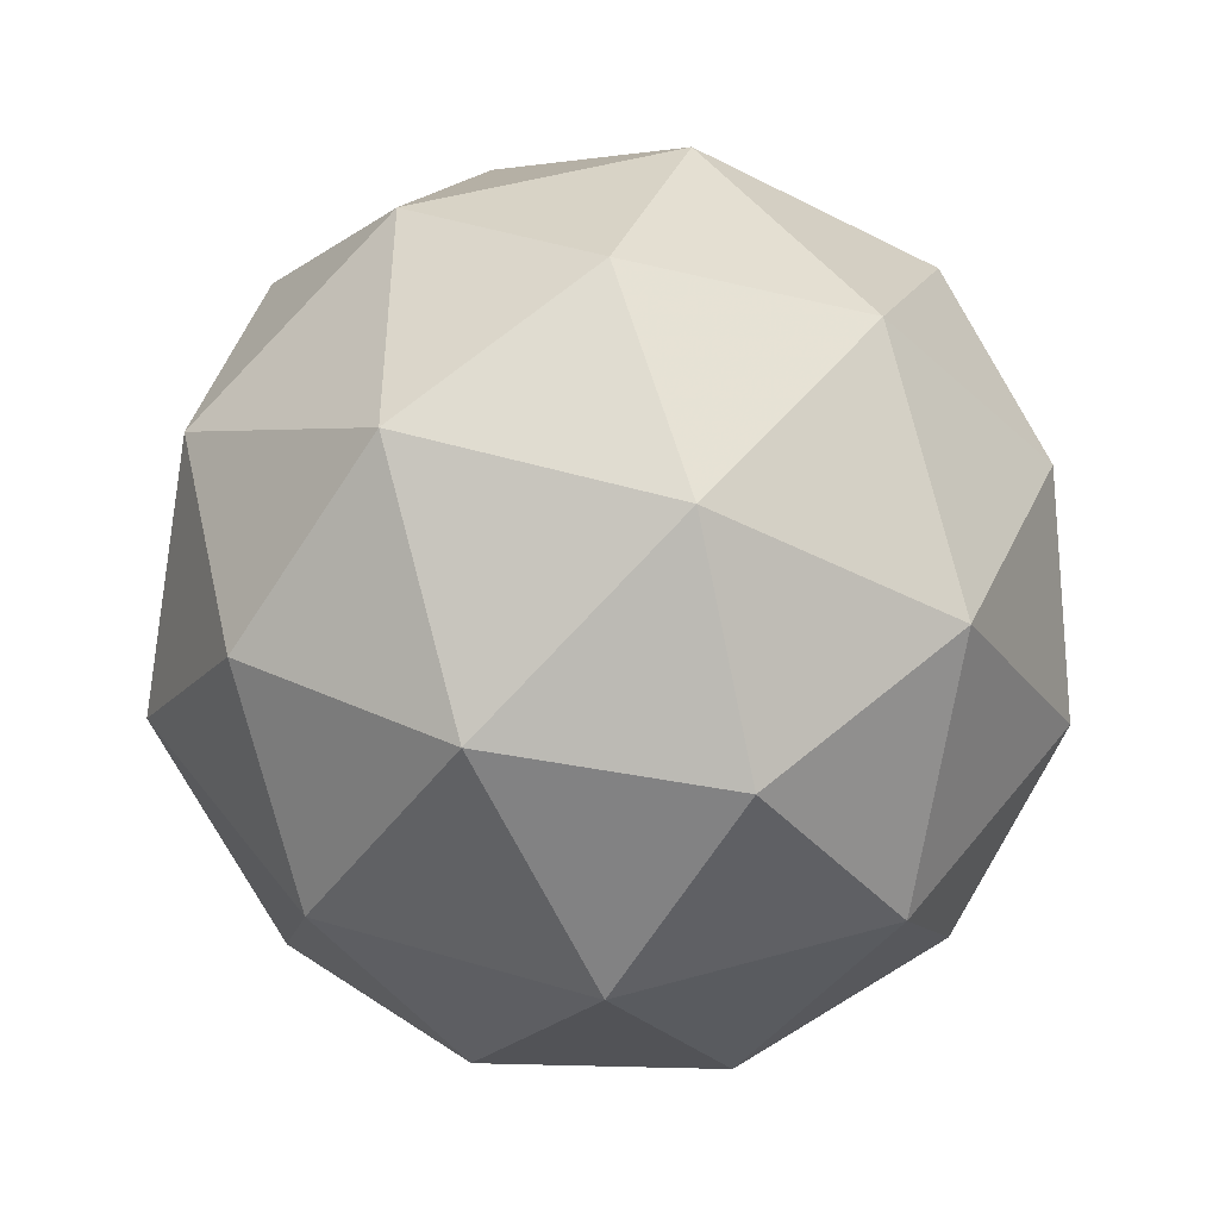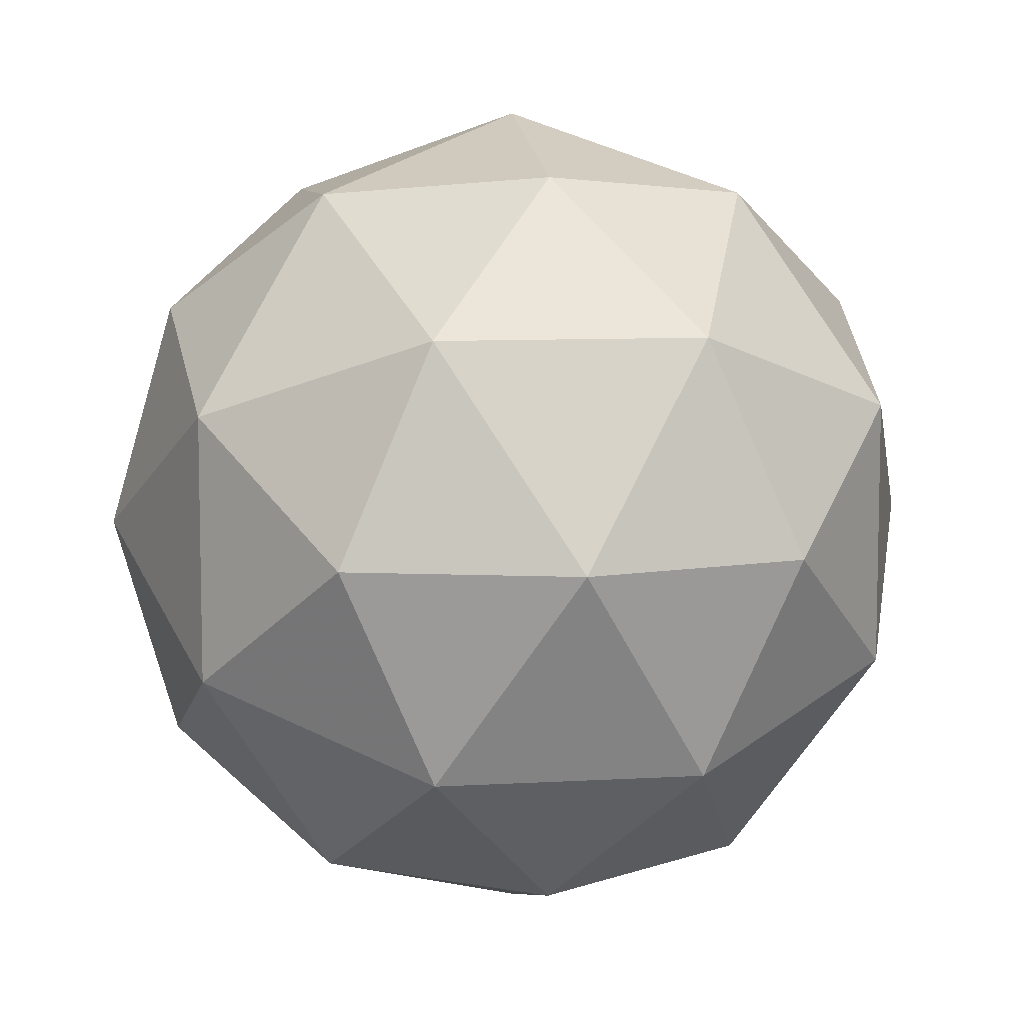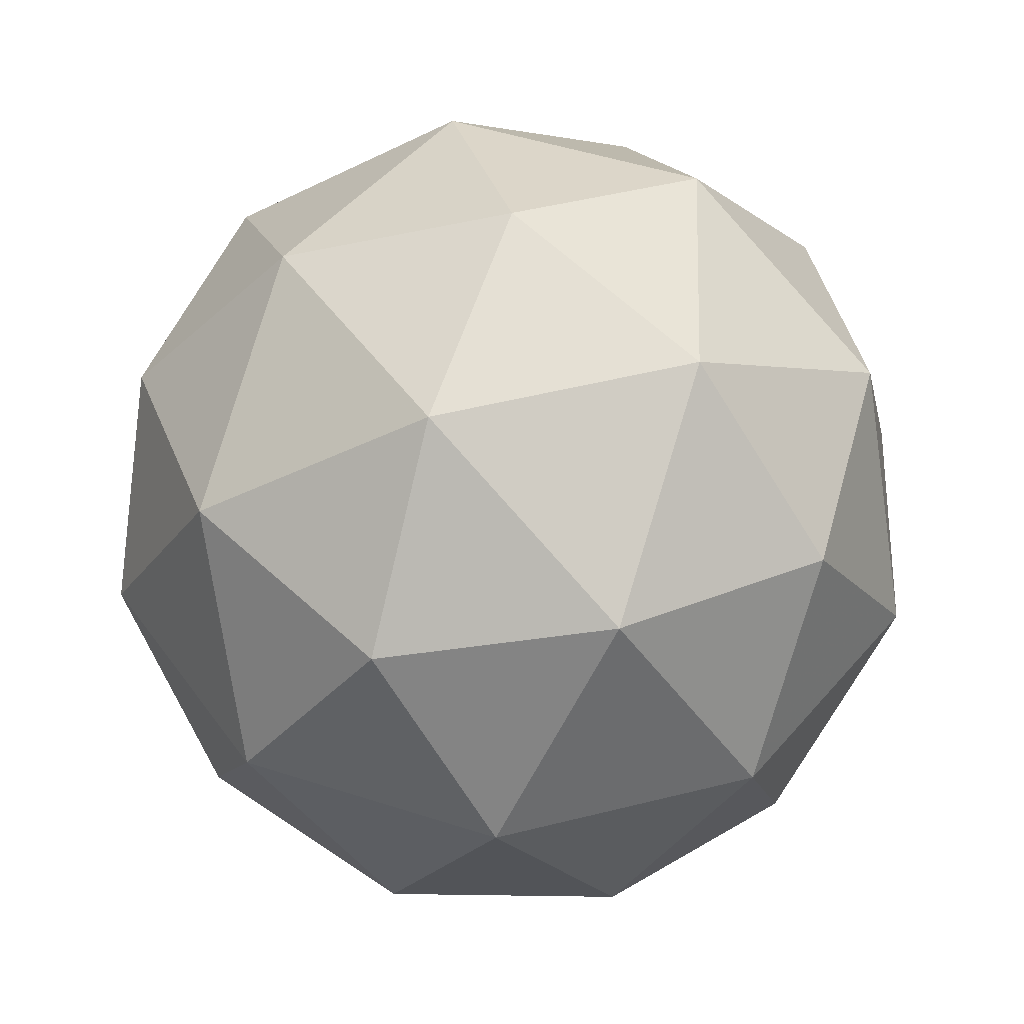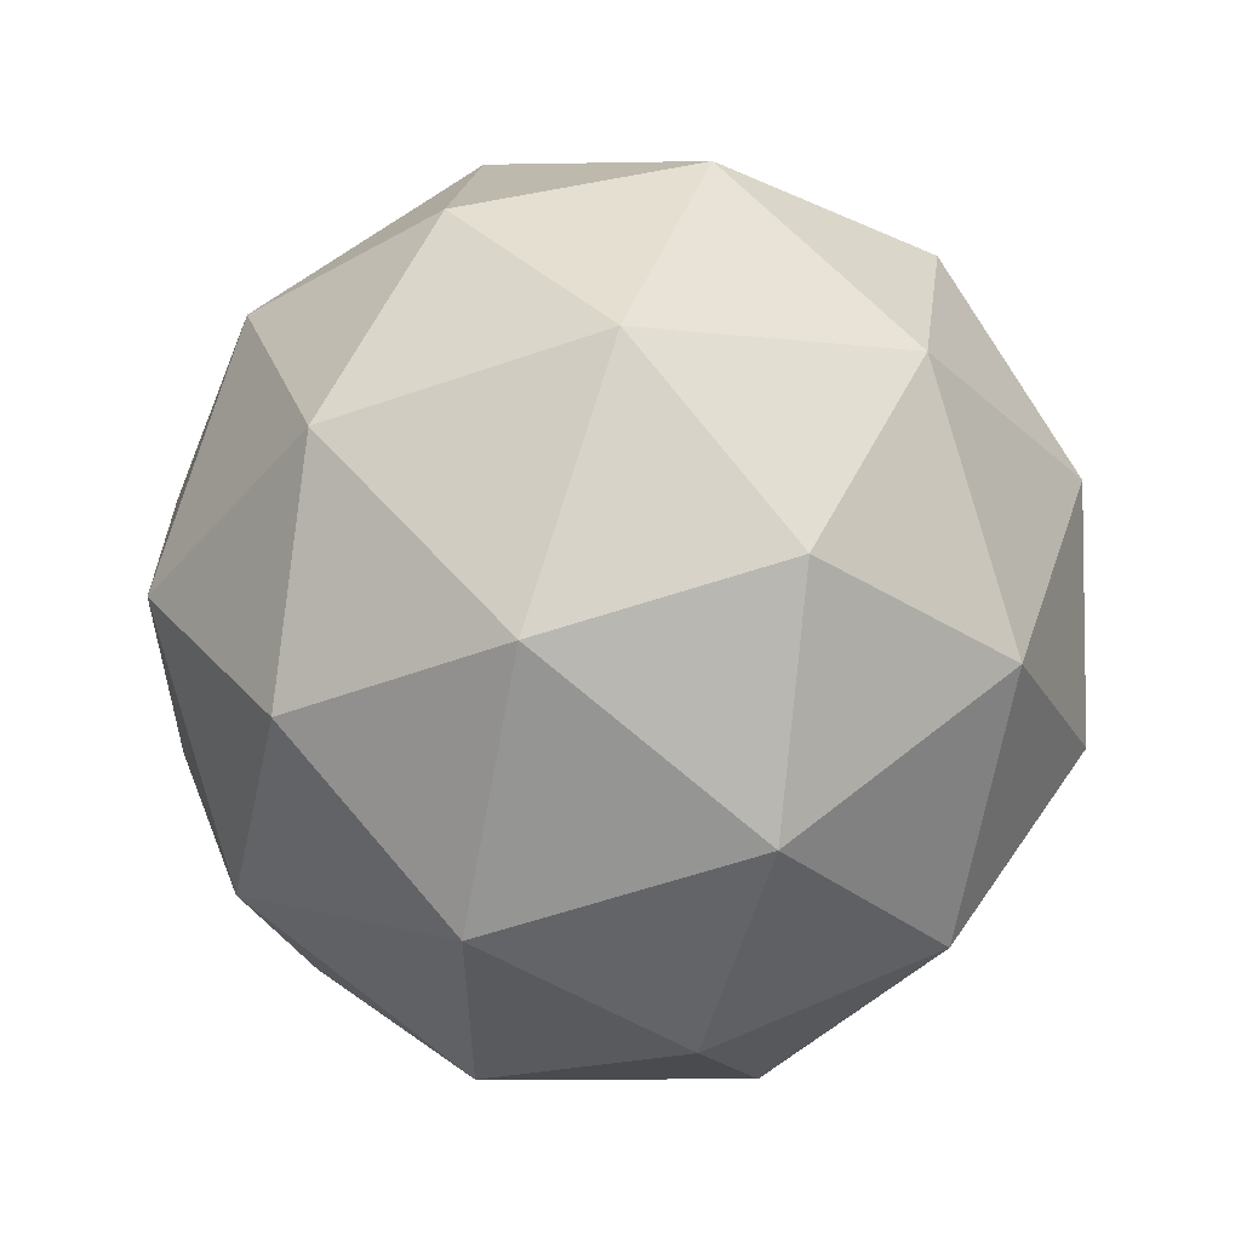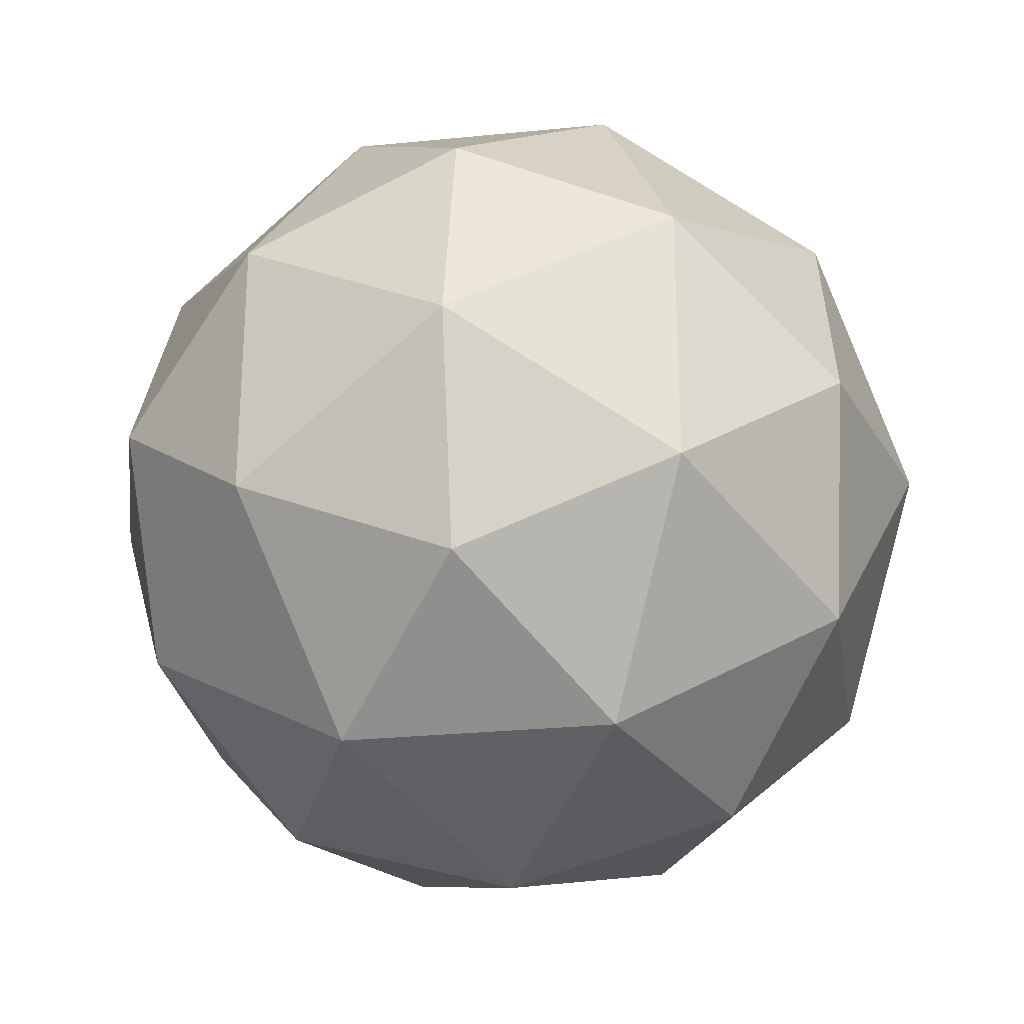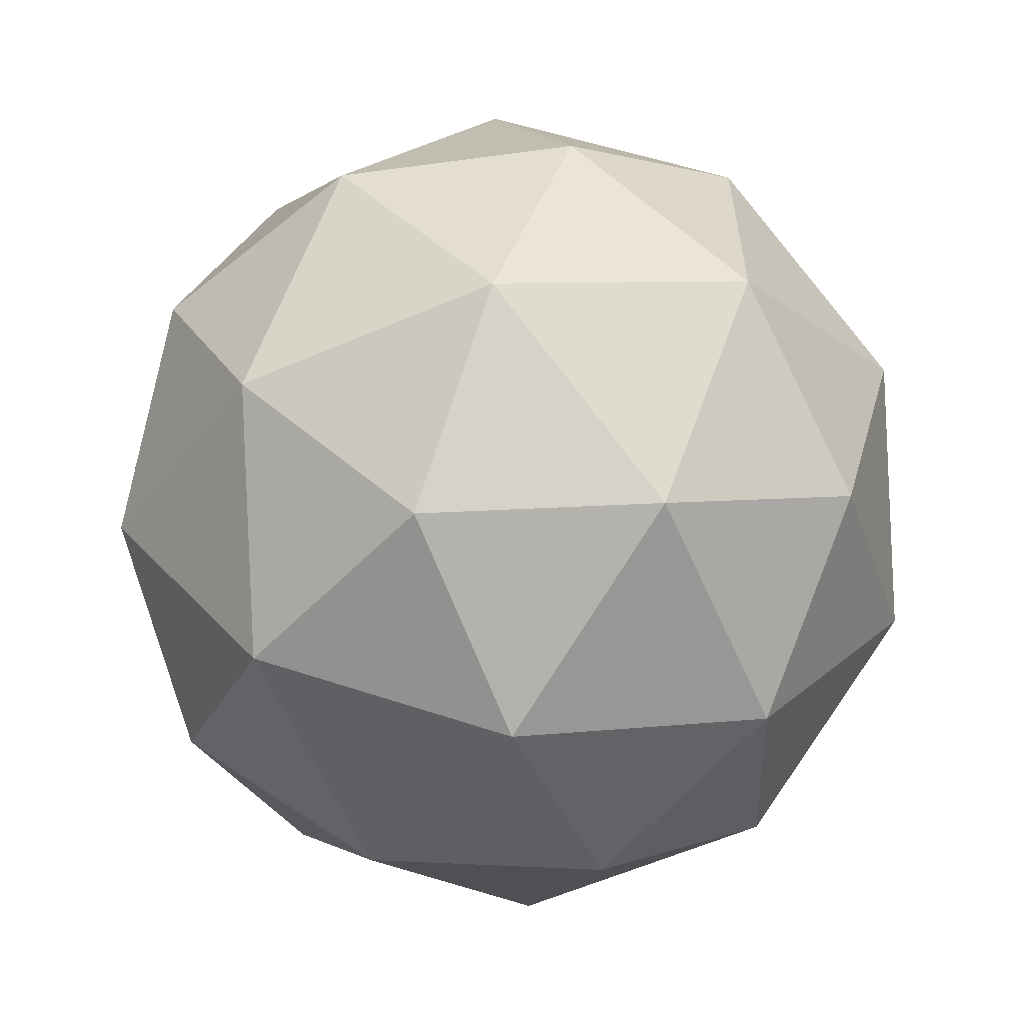
<metadata>
{"format":"obj","ext":"obj","renderer":"f3d","projection":"perspective","resolution":1024,"background":"white","views":[{"elev":48.3,"azim":72.5,"up":"+Y"},{"elev":8.2,"azim":-41.1,"up":"+Z"},{"elev":47.8,"azim":38.1,"up":"+Y"},{"elev":57.4,"azim":108.0,"up":"+Z"},{"elev":-27.4,"azim":67.1,"up":"+Z"},{"elev":-60.3,"azim":-8.0,"up":"+Z"}]}
</metadata>
<code>
g RIMR-i1-g146-s145
v -2635 -6598 2859
v -2546 -6567 2923
v -2669 -6567 2964
v -2483 -6482 2969
v -2457 -6499 2859
v -2746 -6567 2859
v -2669 -6567 2754
v -2546 -6567 2794
v -2436 -6388 2923
v -2693 -6482 3037
v -2580 -6499 3028
v -2635 -6388 3069
v -2823 -6482 2859
v -2780 -6499 2964
v -2835 -6388 2923
v -2693 -6482 2680
v -2780 -6499 2754
v -2759 -6388 2689
v -2483 -6482 2748
v -2580 -6499 2689
v -2512 -6388 2689
v -2512 -6388 3028
v -2759 -6388 3028
v -2835 -6388 2794
v -2635 -6388 2649
v -2436 -6388 2794
v -2577 -6294 3037
v -2491 -6278 2964
v -2601 -6210 2964
v -2787 -6294 2969
v -2690 -6278 3028
v -2725 -6210 2923
v -2787 -6294 2748
v -2814 -6278 2859
v -2725 -6210 2794
v -2577 -6294 2680
v -2690 -6278 2689
v -2601 -6210 2754
v -2447 -6294 2859
v -2491 -6278 2754
v -2525 -6210 2859
v -2635 -6178 2859
f 1 2 3
f 4 2 5
f 1 3 6
f 1 6 7
f 1 7 8
f 4 5 9
f 10 11 12
f 13 14 15
f 16 17 18
f 19 20 21
f 4 9 22
f 10 12 23
f 13 15 24
f 16 18 25
f 19 21 26
f 27 28 29
f 30 31 32
f 33 34 35
f 36 37 38
f 39 40 41
f 41 38 42
f 41 40 38
f 40 36 38
f 38 35 42
f 38 37 35
f 37 33 35
f 35 32 42
f 35 34 32
f 34 30 32
f 32 29 42
f 32 31 29
f 31 27 29
f 29 41 42
f 29 28 41
f 28 39 41
f 26 40 39
f 26 21 40
f 21 36 40
f 25 37 36
f 25 18 37
f 18 33 37
f 24 34 33
f 24 15 34
f 15 30 34
f 23 31 30
f 23 12 31
f 12 27 31
f 22 28 27
f 22 9 28
f 9 39 28
f 21 25 36
f 21 20 25
f 20 16 25
f 18 24 33
f 18 17 24
f 17 13 24
f 15 23 30
f 15 14 23
f 14 10 23
f 12 22 27
f 12 11 22
f 11 4 22
f 9 26 39
f 9 5 26
f 5 19 26
f 8 20 19
f 8 7 20
f 7 16 20
f 7 17 16
f 7 6 17
f 6 13 17
f 6 14 13
f 6 3 14
f 3 10 14
f 5 8 19
f 5 2 8
f 2 1 8
f 3 11 10
f 3 2 11
f 2 4 11
f 2 4 11

</code>
